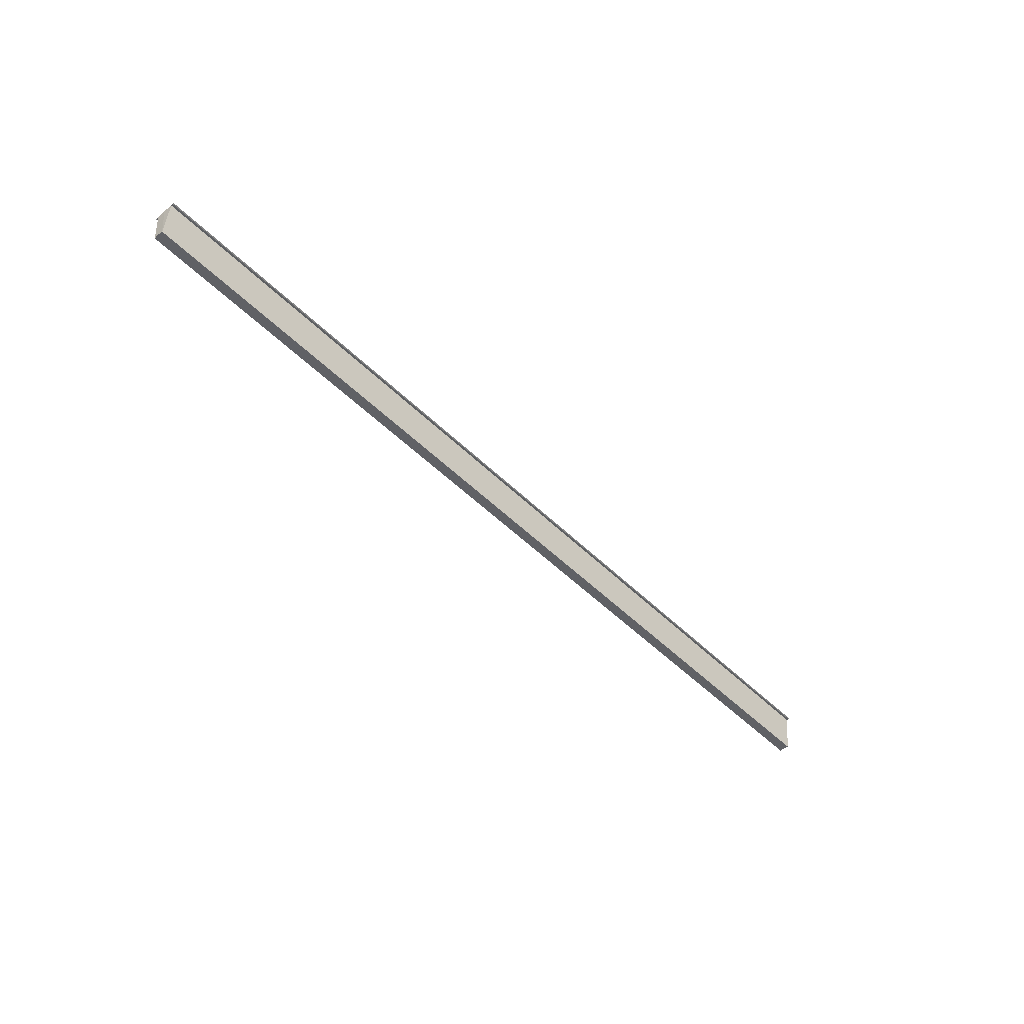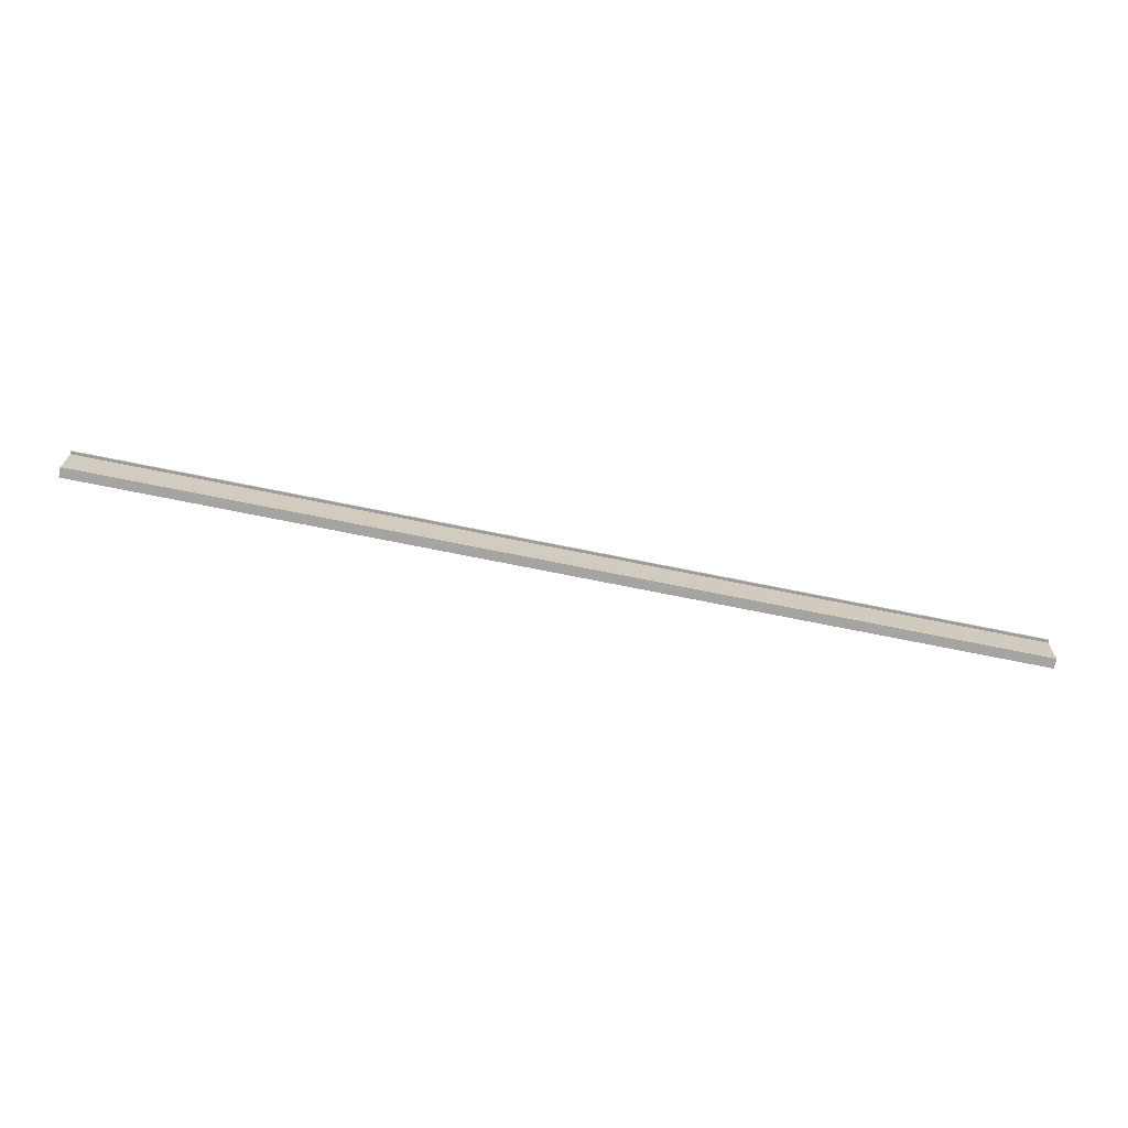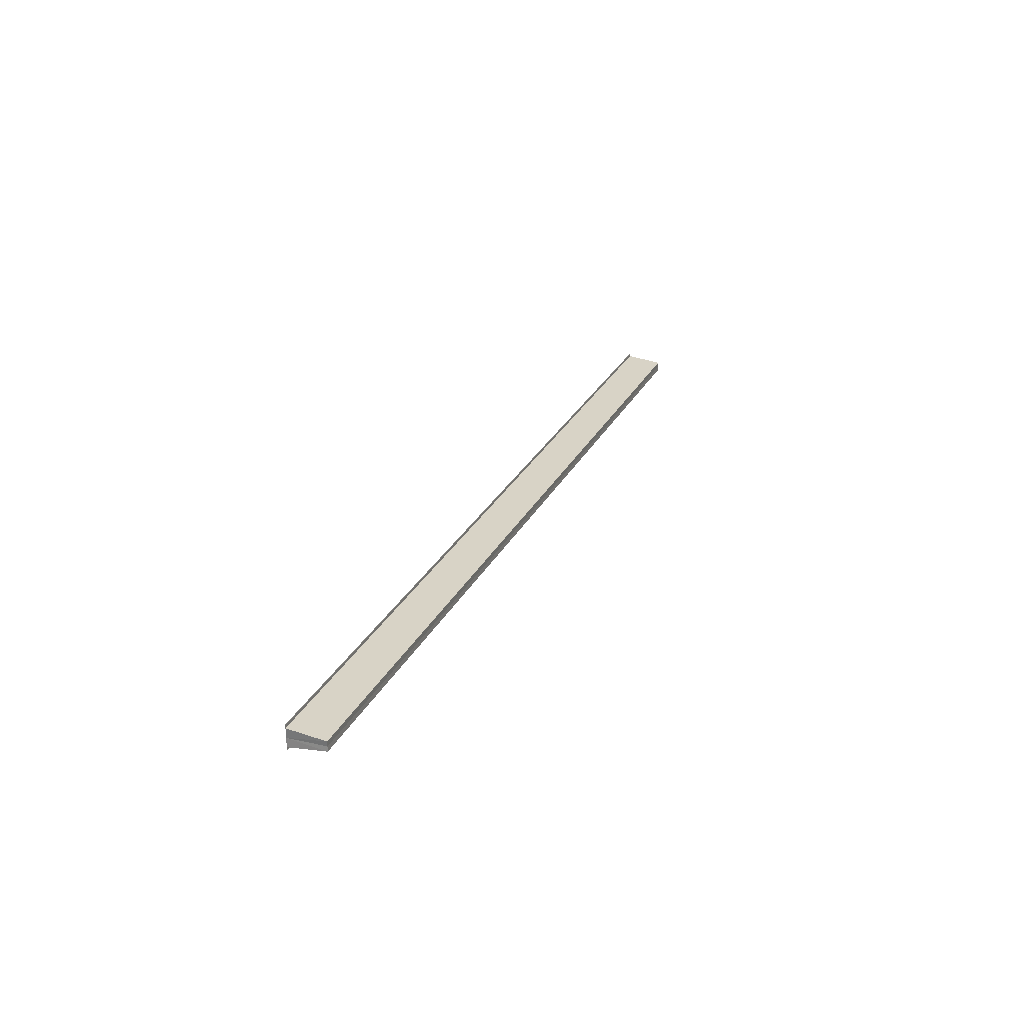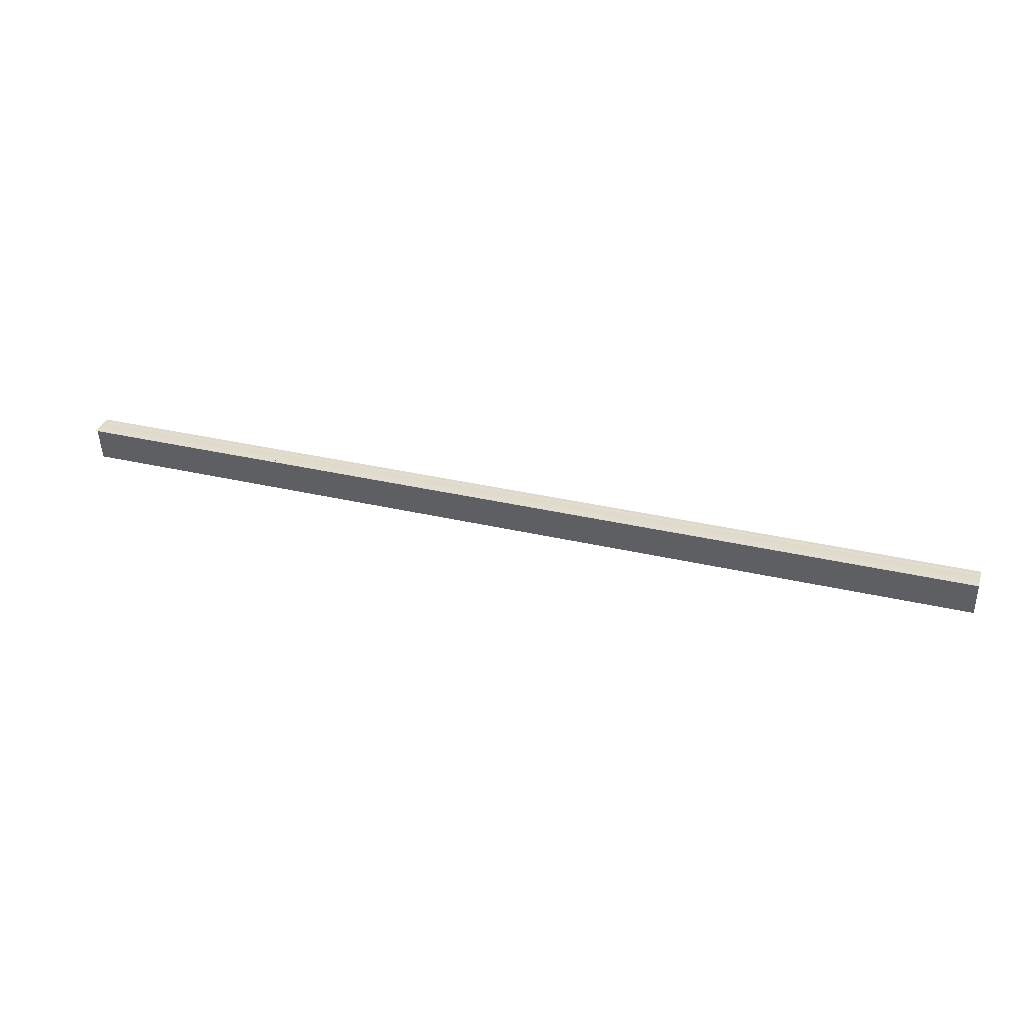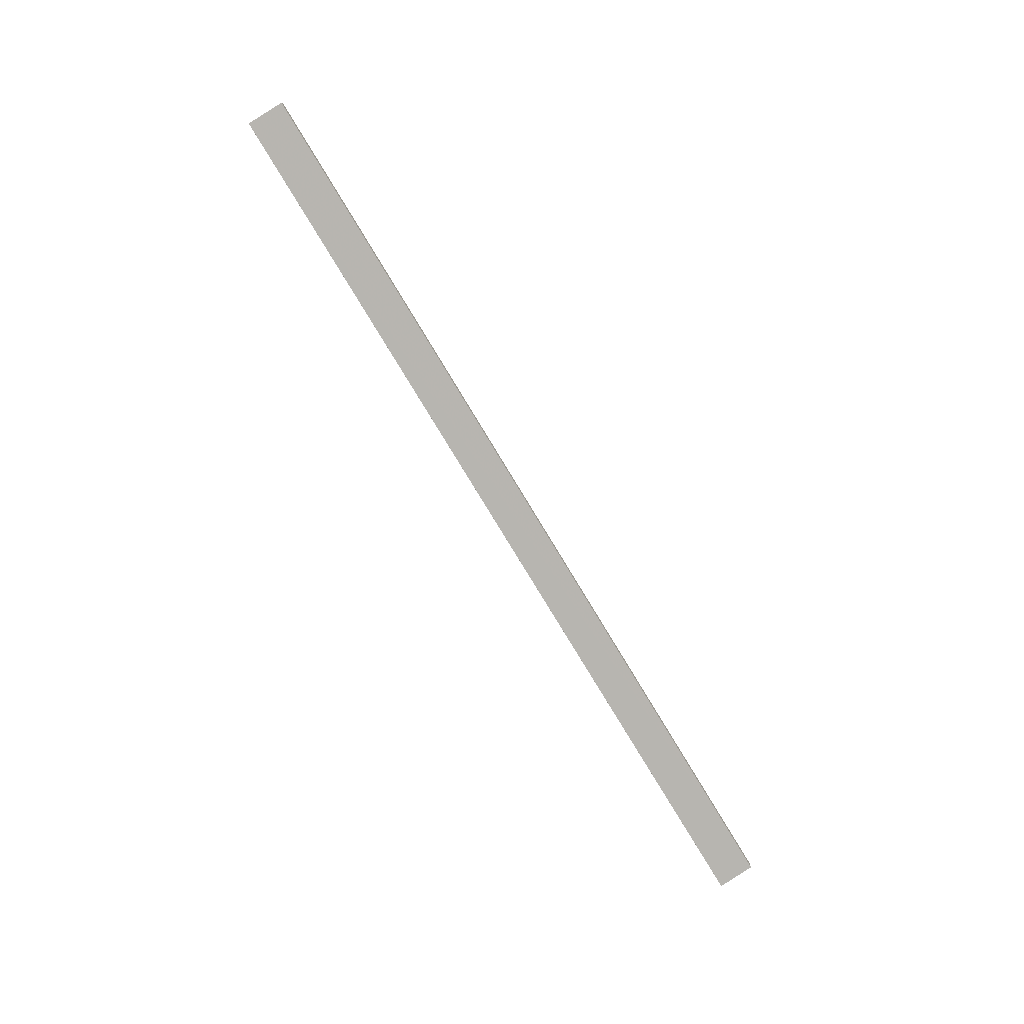
<metadata>
{"format":"obj","ext":"obj","renderer":"f3d","projection":"perspective","resolution":1024,"background":"white","views":[{"elev":-48.1,"azim":132.0,"up":"+Y"},{"elev":-74.4,"azim":168.7,"up":"+Y"},{"elev":25.0,"azim":-69.3,"up":"+Z"},{"elev":34.2,"azim":17.5,"up":"+Y"},{"elev":-77.3,"azim":-59.0,"up":"+Z"}]}
</metadata>
<code>
o 19343
v 2226 1876 14.93
v 2226 1876 14.93
v 2226 1876 14.93
v 2226 1876 14.93
v 2226 1876 14.93
v 2226 1876 14.93
v 2226 1876 14.93
v 2226 1876 14.93
v 2226 1876 14.93
v 2226 1876 14.93
v 2226 1876 14.93
v 2226 1876 14.93
v 2226 1876 14.93
v 2226 1876 14.93
v 2226 1876 14.93
v 2226 1876 14.93
v 2226 1876 14.94
v 2226 1876 14.94
v 2226 1876 14.94
v 2226 1876 14.94
v 2226 1876 14.94
v 2226 1876 14.94
v 2226 1876 14.94
v 2226 1876 14.93
v 2226 1876 14.93
v 2226 1876 14.93
v 2226 1876 14.93
v 2226 1876 14.93
v 2226 1876 14.94
v 2226 1876 14.93
v 2226 1876 14.94
v 2226 1876 14.93
v 2226 1876 14.93
v 2226 1876 14.93
v 2226 1876 14.94
v 2226 1876 14.94
v 2226 1876 14.94
v 2226 1876 14.94
v 2226 1876 14.94
v 2226 1876 14.94
v 2226 1876 14.94
v 2226 1876 14.94
v 2226 1876 14.94
v 2226 1876 14.93
v 2226 1876 14.93
v 2226 1876 14.93
v 2226 1876 14.93
v 2226 1876 14.93
v 2226 1876 14.93
v 2226 1876 14.93
v 2226 1876 14.93
v 2226 1876 14.93
v 2226 1876 14.94
v 2226 1876 14.94
v 2226 1876 14.94
v 2226 1876 14.94
v 2226 1876 14.94
v 2226 1876 14.94
v 2226 1876 14.94
f 1 2 3
f 4 2 5
f 3 6 7
f 5 6 7
f 8 9 5
f 10 9 11
f 9 12 11
f 11 12 13
f 13 14 15
f 13 16 14
f 13 17 16
f 13 18 17
f 12 19 13
f 13 19 20
f 19 21 20
f 20 22 18
f 12 23 22
f 12 24 23
f 12 25 24
f 12 26 25
f 27 25 28
f 29 30 27
f 31 32 29
f 32 33 34
f 35 23 36
f 37 38 35
f 37 39 35
f 40 39 41
f 35 42 43
f 41 42 43
f 44 45 46
f 44 47 46
f 48 45 49
f 46 50 51
f 46 26 52
f 49 26 52
f 53 54 55
f 53 56 55
f 55 57 58
f 55 22 59

</code>
